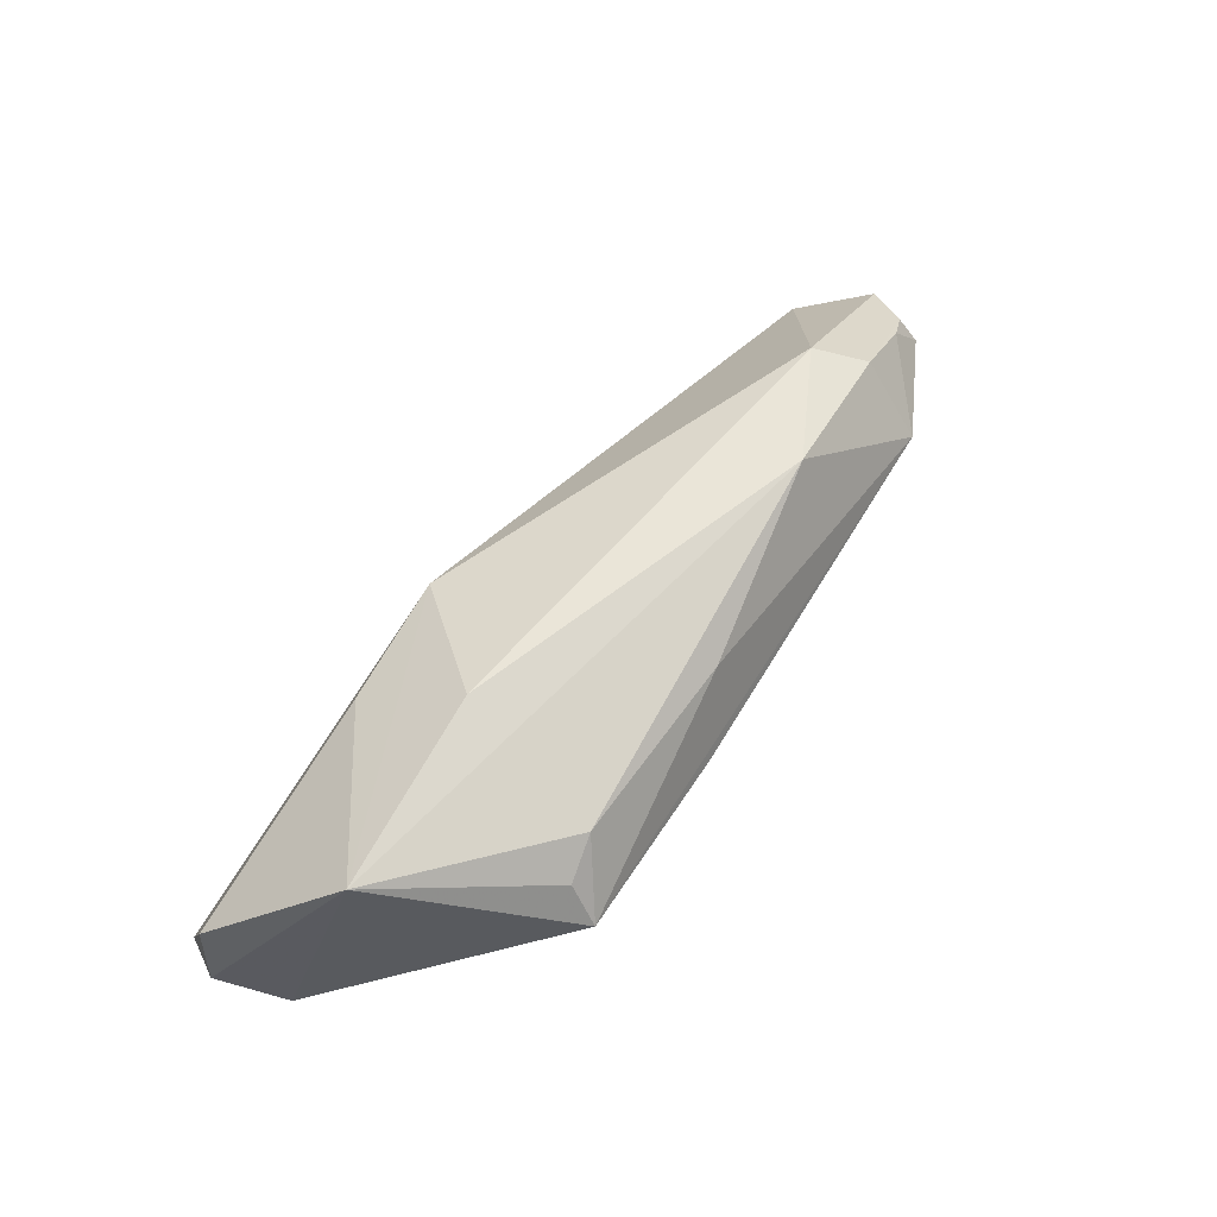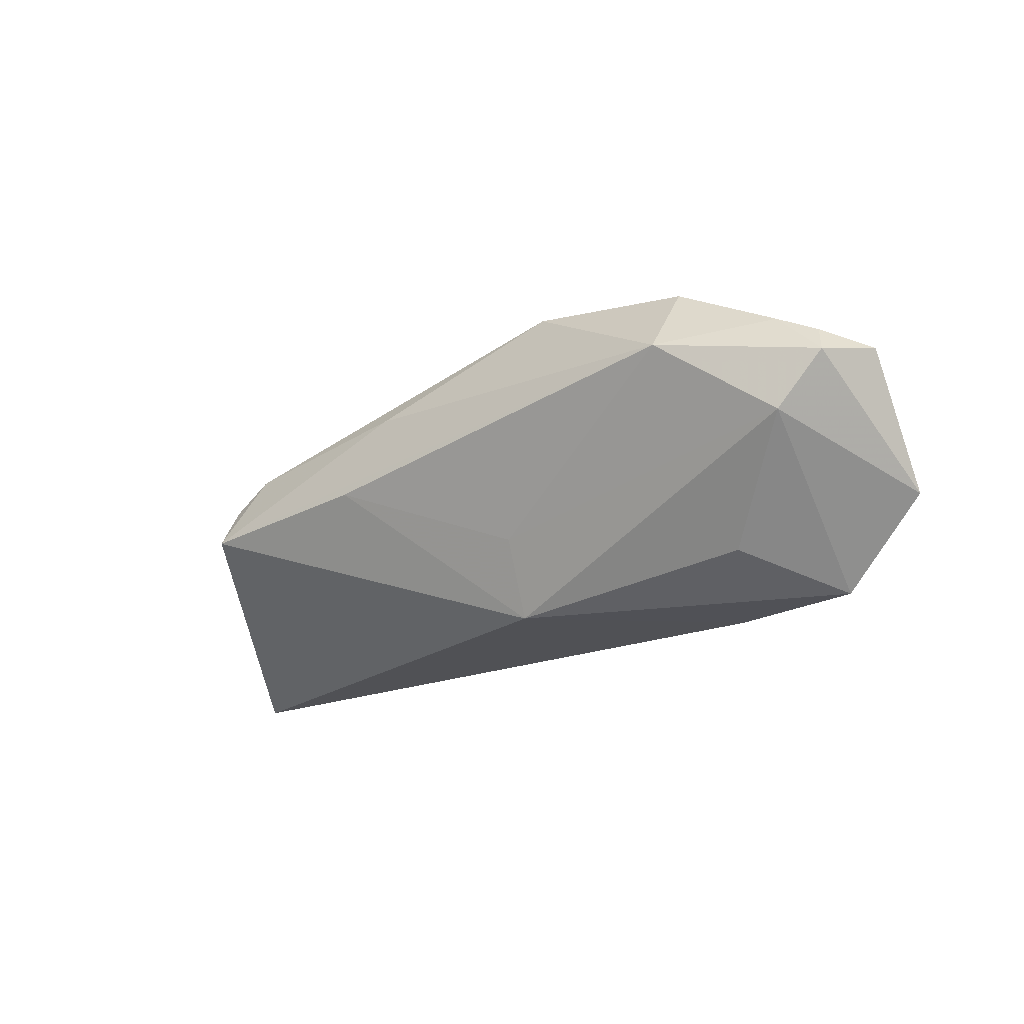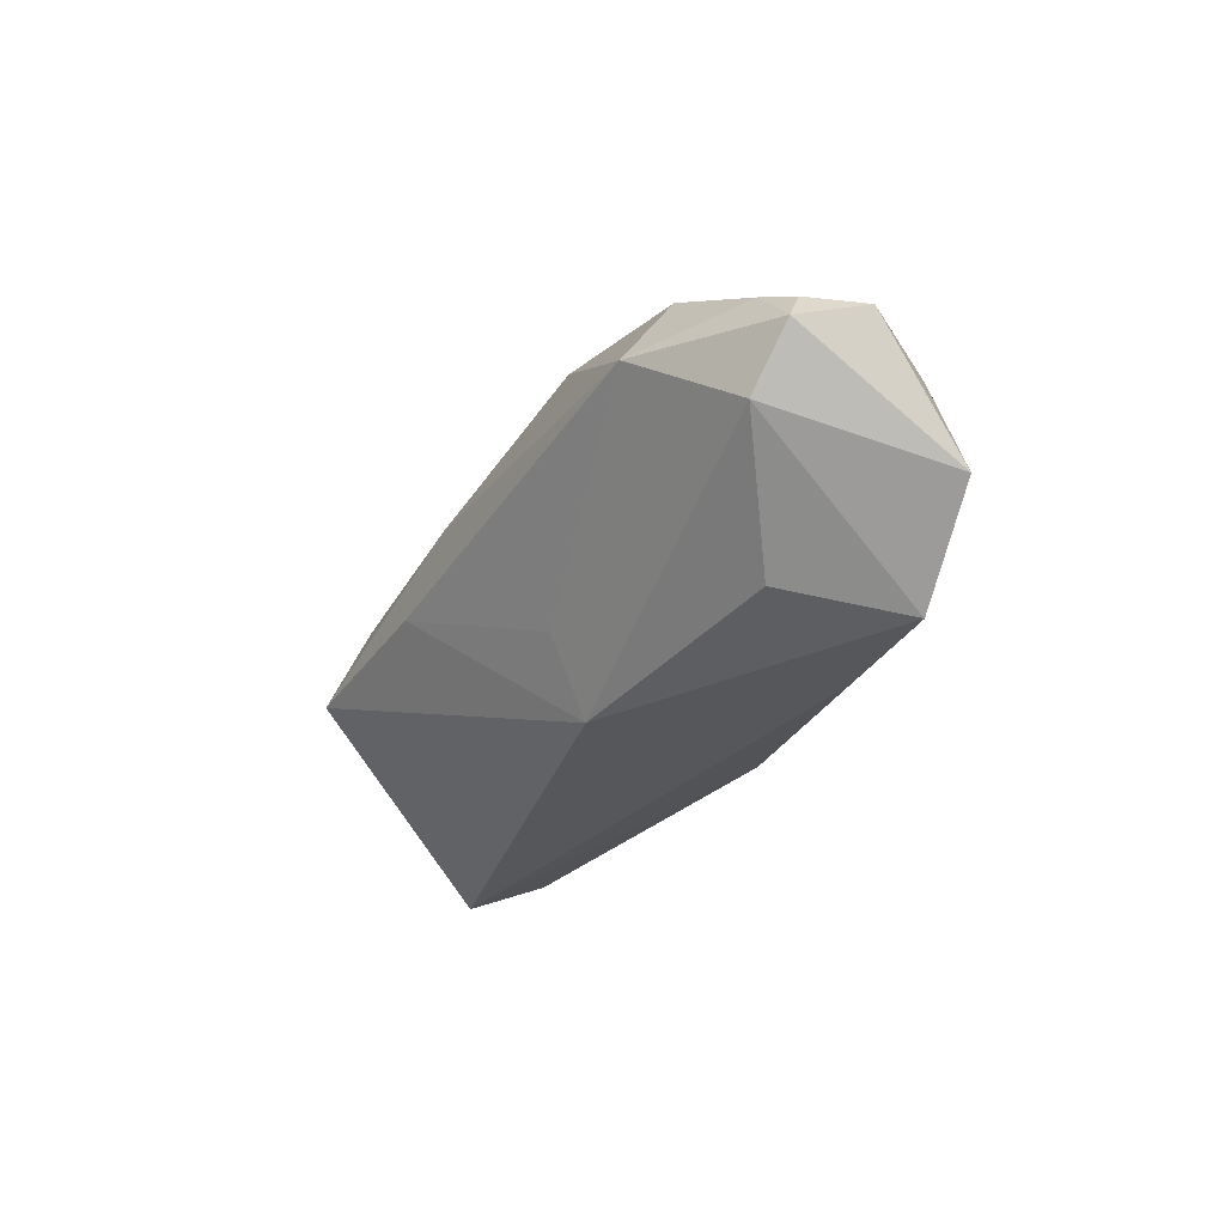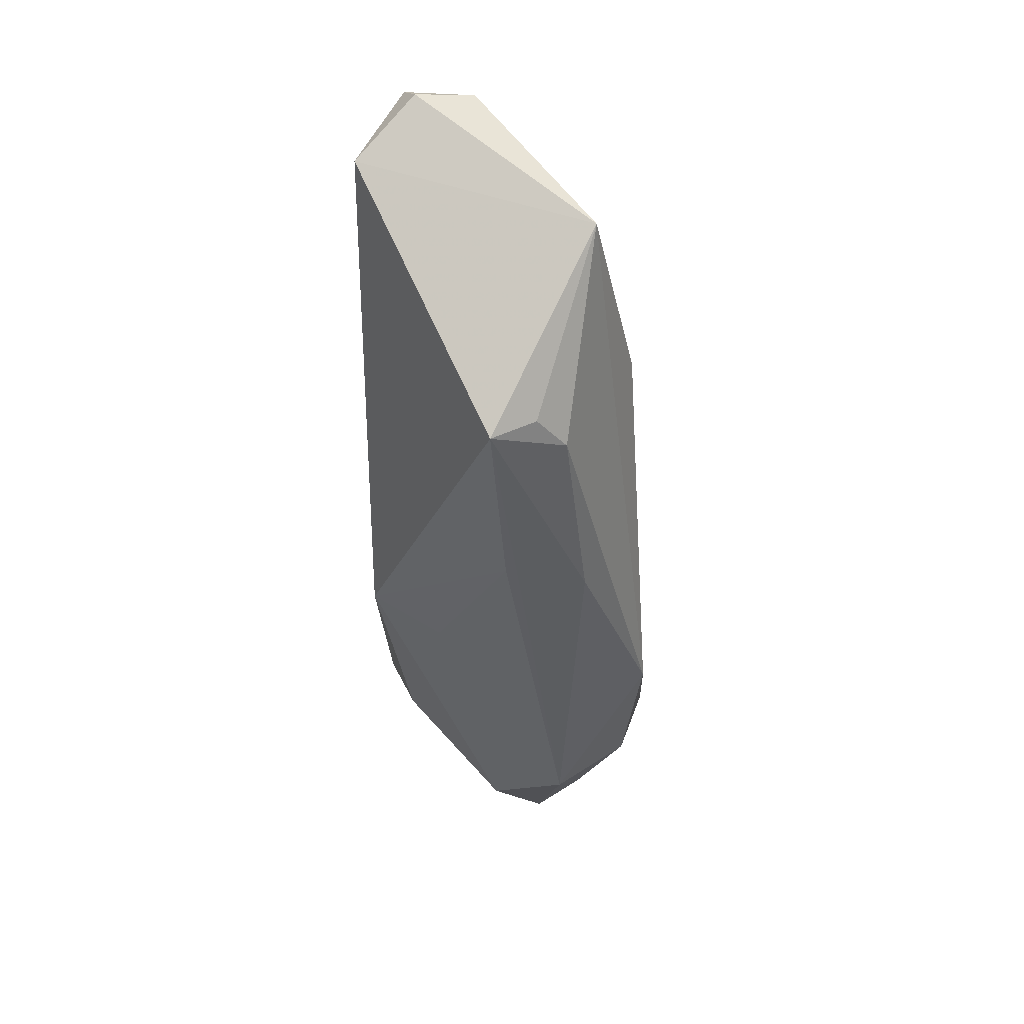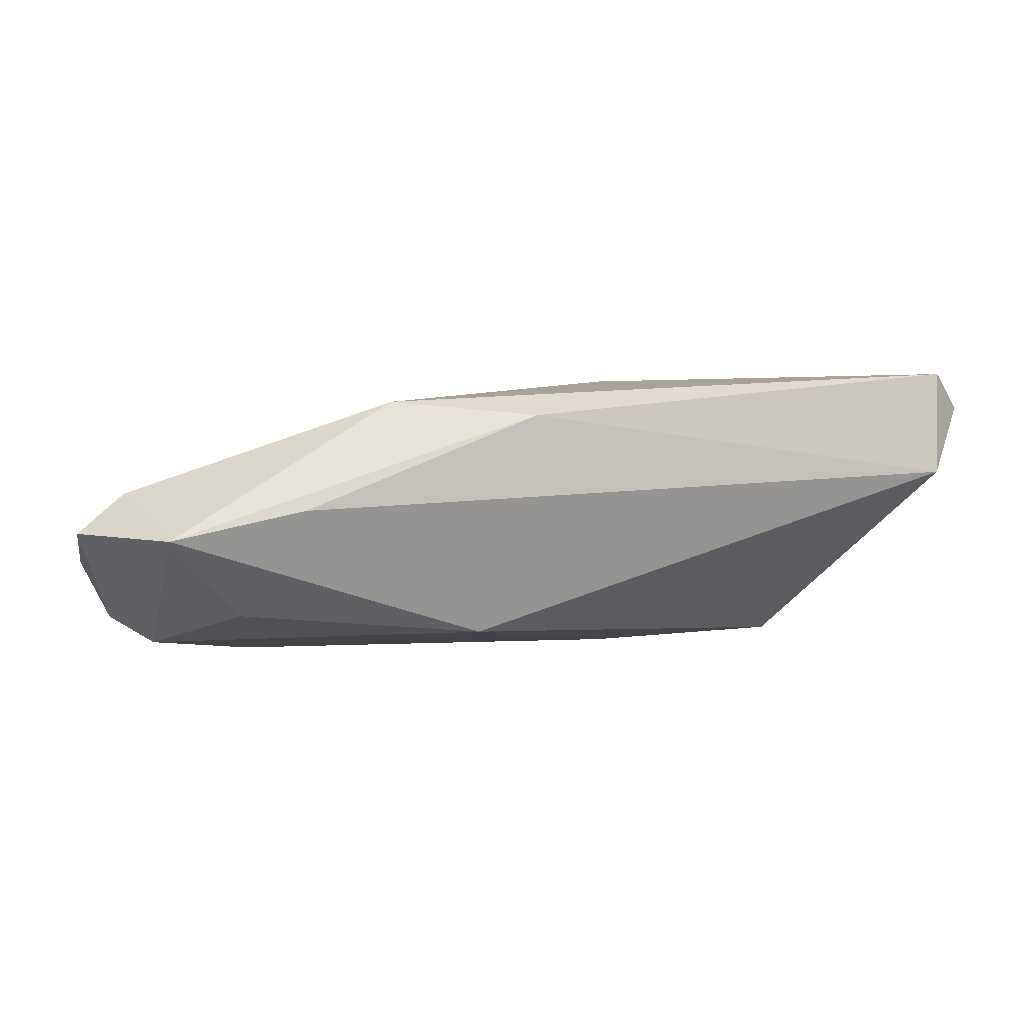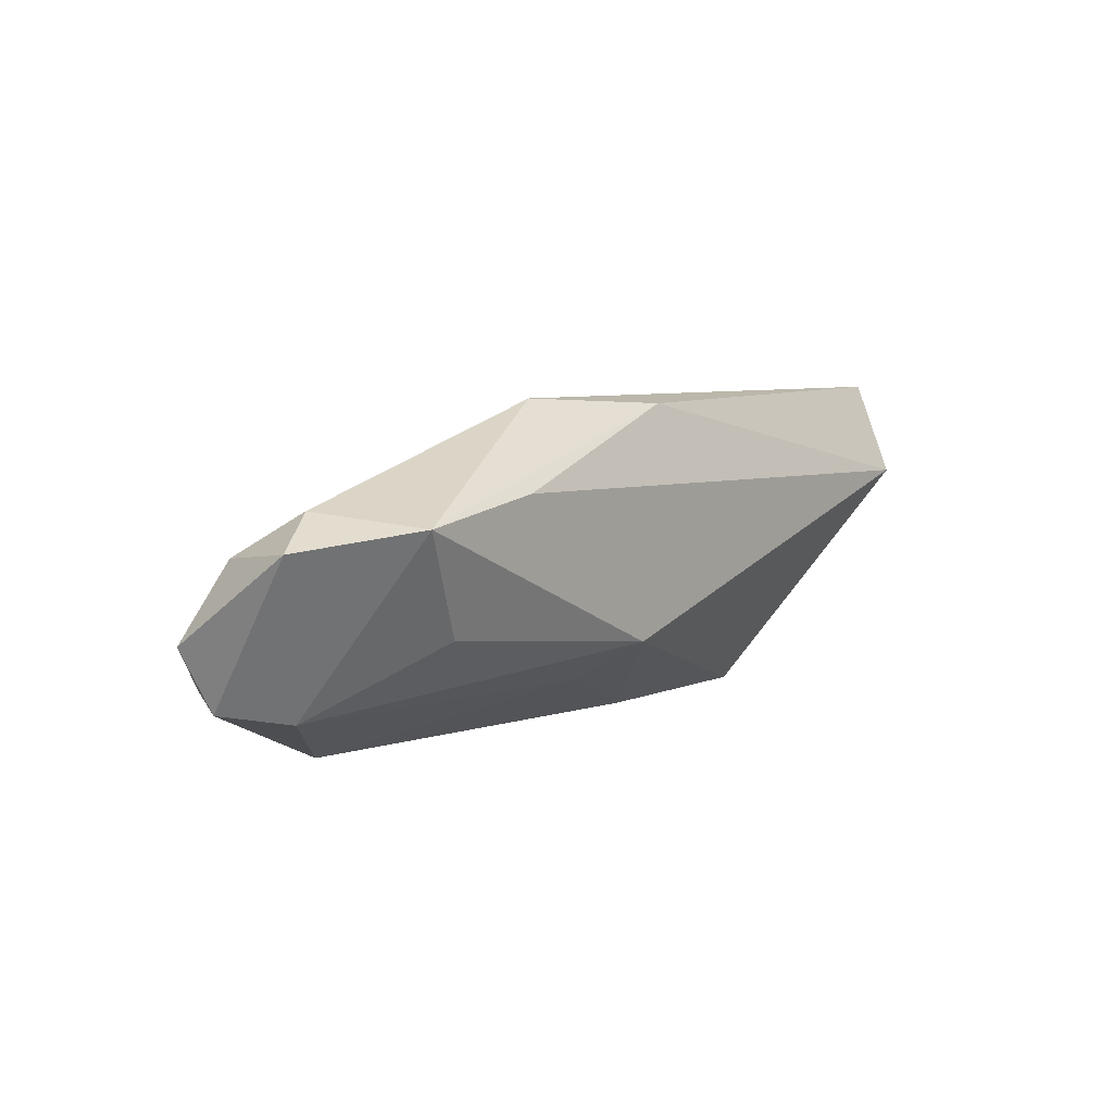
<metadata>
{"format":"obj","ext":"obj","renderer":"f3d","projection":"perspective","resolution":1024,"background":"white","views":[{"elev":50.1,"azim":-59.0,"up":"+Z"},{"elev":-20.4,"azim":37.6,"up":"+Z"},{"elev":-26.7,"azim":60.1,"up":"+Z"},{"elev":-40.8,"azim":-90.0,"up":"+Y"},{"elev":23.2,"azim":168.1,"up":"+Y"},{"elev":6.3,"azim":126.7,"up":"+Y"}]}
</metadata>
<code>
v -0.03165 -0.0171 0.008667
v -0.05913 0.01517 -0.009668
v -0.03035 0.01398 0.009508
v 0.0529 0.00979 -0.004253
v 0.05505 0.004361 0.004995
v -0.05392 0.008973 -0.01694
v -0.02851 4.115e-05 0.0174
v -0.01488 0.01438 0.01312
v 0.05083 -0.0139 -0.0003754
v 0.01745 -0.01562 0.02058
v -0.05237 -0.0007223 0.01201
v 0.05522 -0.01066 0.01003
v -0.0583 0.01608 -0.002436
v -0.01239 -0.02096 0.001284
v -0.03655 -0.02058 -0.0005069
v 0.05913 0.005902 -0.007071
v 0.03797 -0.02089 0.009094
v 0.05653 -0.01272 0.006387
v 0.01026 -0.01368 -0.008069
v 0.01816 0.02083 -0.007139
v 0.0002449 0.0199 -0.01343
v 0.0598 -0.004966 0.008321
v 0.03067 0.01084 -0.01722
v -0.007333 -0.01872 0.01154
v -0.03636 -0.01756 0.004989
v 0.0336 -0.008195 0.02132
v 0.03934 -0.004884 -0.01322
v 0.03785 -0.0142 0.01848
v -0.0553 0.02083 -0.01135
v 0.0477 0.008178 -0.01722
v 0.008821 -0.008325 -0.01722
v 0.05039 -0.01223 0.01228
f 30 20 4
f 21 20 30
f 17 9 18
f 15 25 11
f 30 4 16
f 22 18 16
f 16 9 30
f 16 18 9
f 20 21 29
f 29 8 20
f 11 10 7
f 7 8 11
f 28 10 17
f 22 16 5
f 5 16 4
f 5 4 20
f 20 8 5
f 17 10 24
f 24 15 17
f 23 21 30
f 30 31 23
f 2 11 13
f 13 29 2
f 8 29 13
f 26 7 10
f 8 7 26
f 10 28 26
f 26 5 8
f 22 5 26
f 12 18 22
f 22 26 12
f 12 26 28
f 17 18 32
f 32 28 17
f 18 12 32
f 32 12 28
f 17 15 14
f 15 31 14
f 30 9 27
f 27 31 30
f 9 31 27
f 6 31 15
f 6 11 2
f 6 15 11
f 2 29 6
f 6 23 31
f 6 29 21
f 21 23 6
f 25 15 1
f 15 24 1
f 1 24 10
f 1 10 11
f 11 25 1
f 11 8 3
f 3 13 11
f 8 13 3
f 17 14 19
f 19 14 31
f 19 9 17
f 19 31 9

</code>
